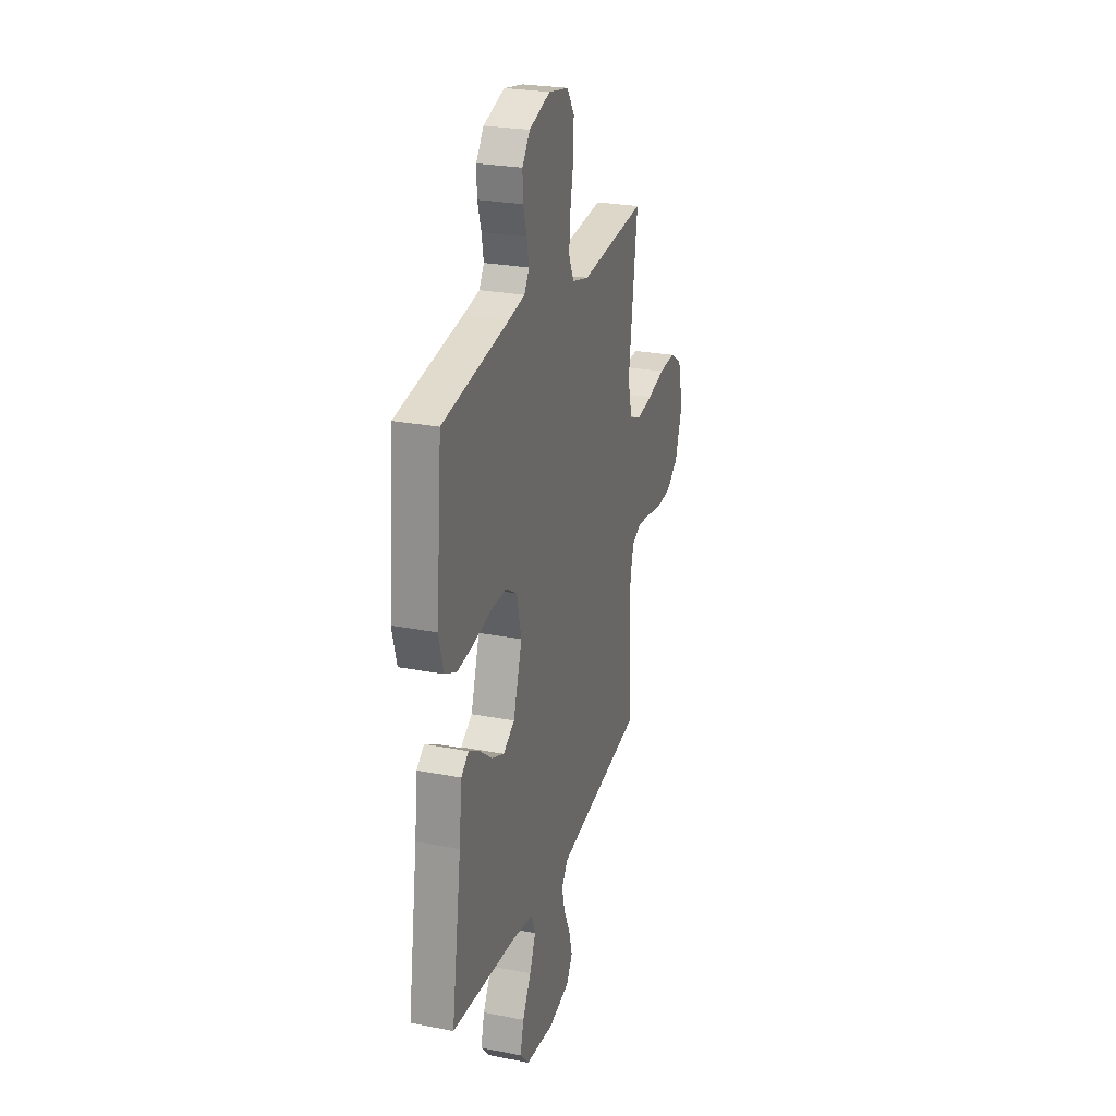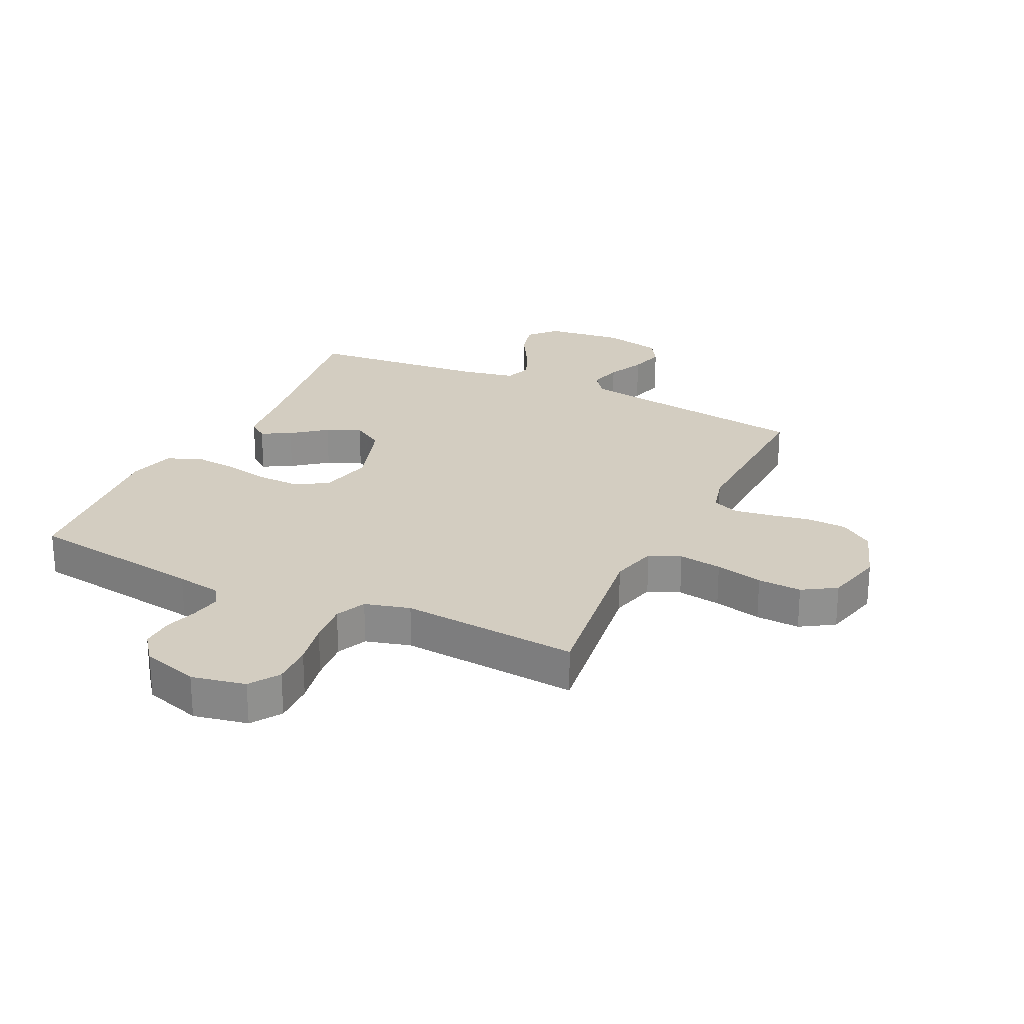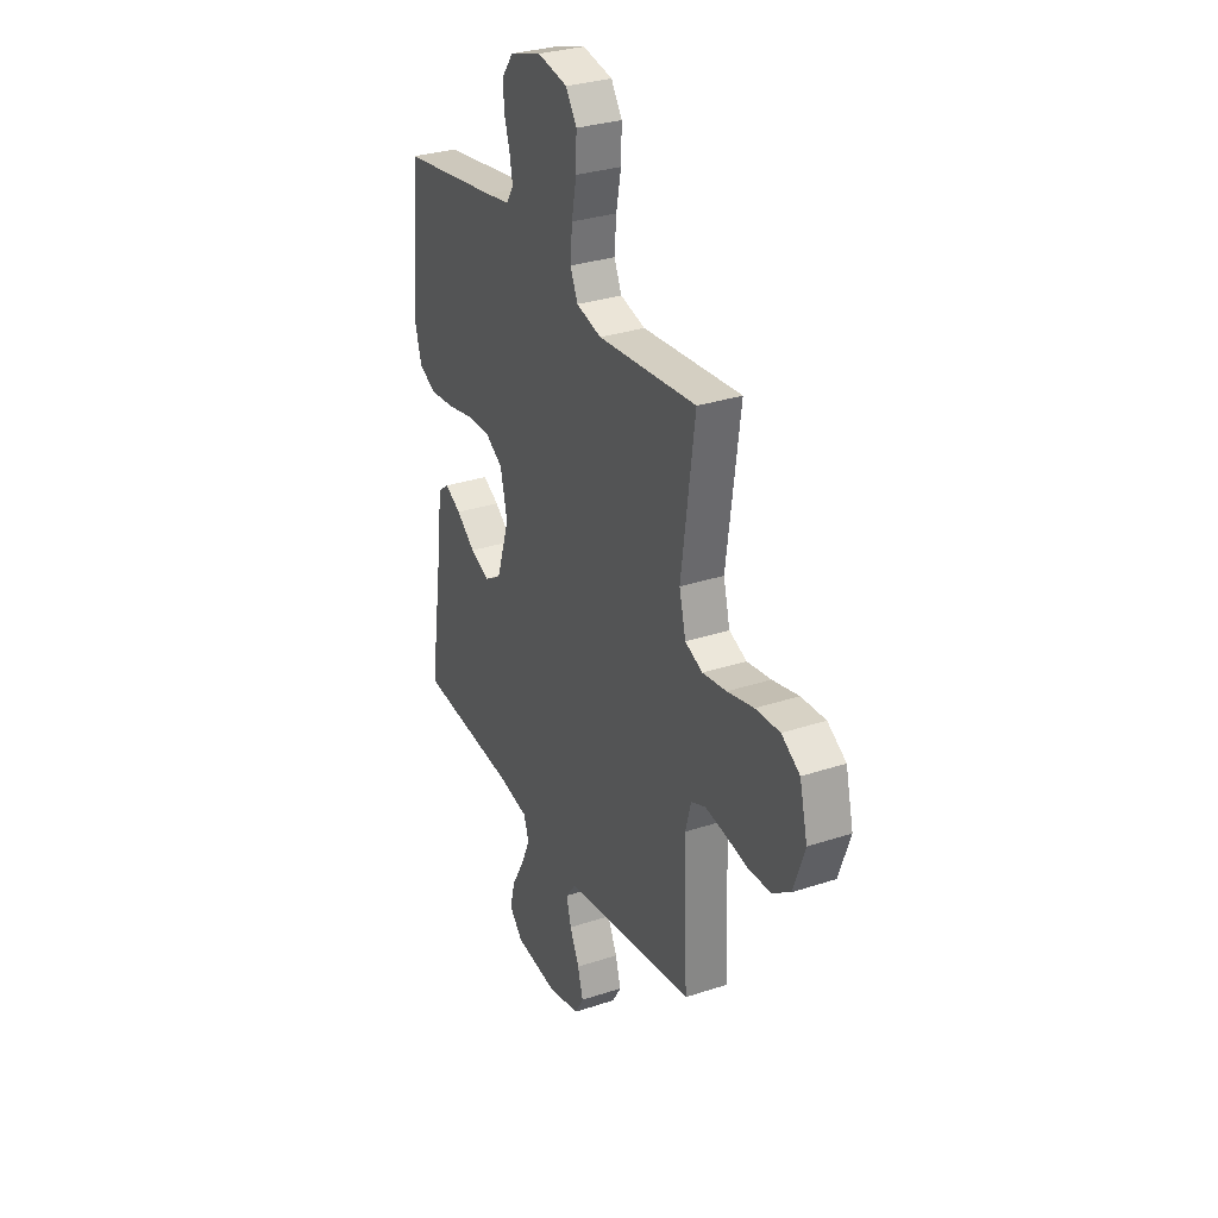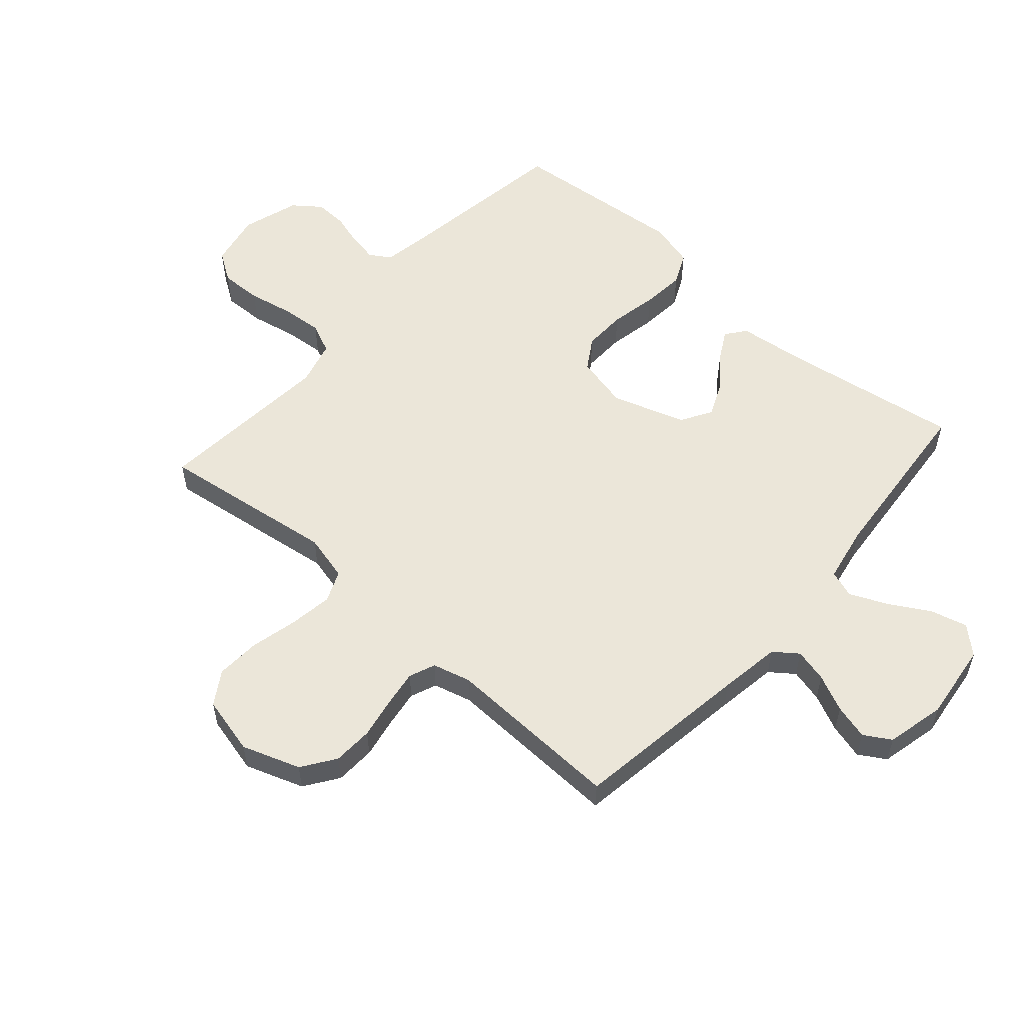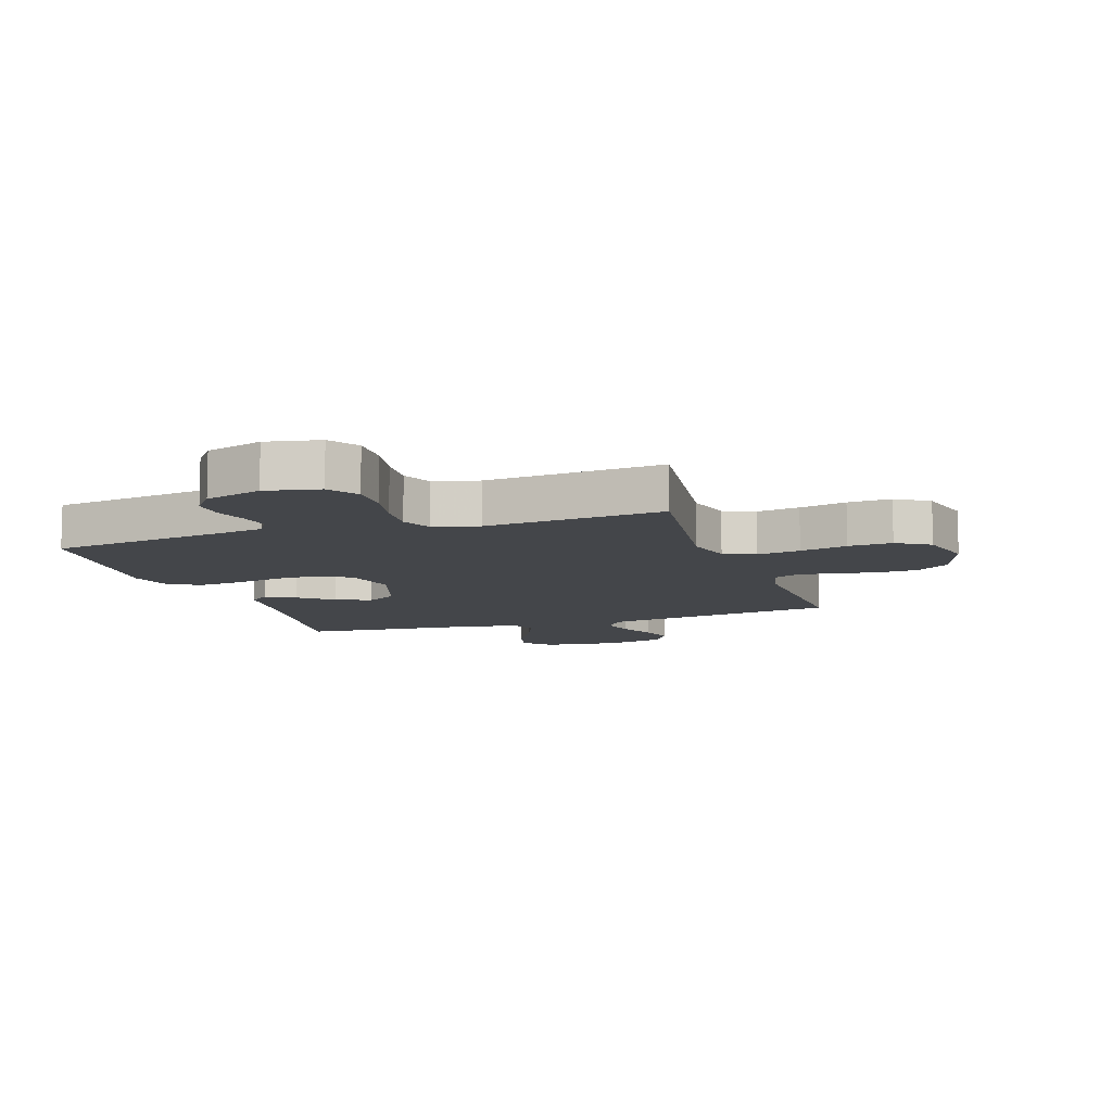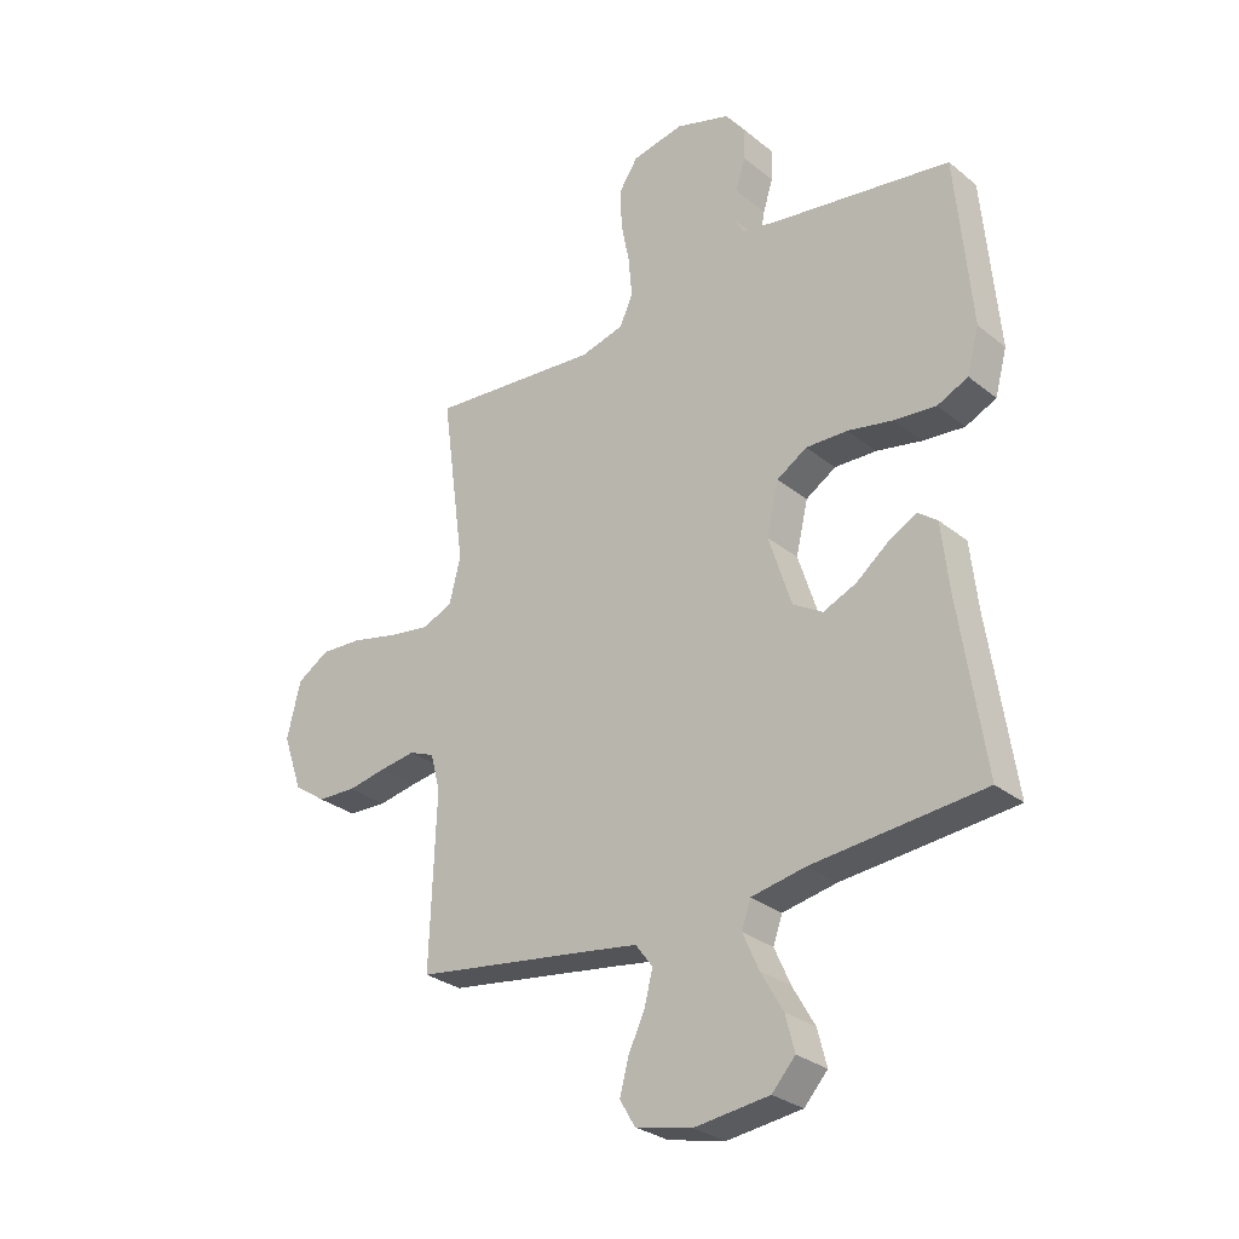
<metadata>
{"format":"obj","ext":"obj","renderer":"f3d","projection":"perspective","resolution":1024,"background":"white","views":[{"elev":26.0,"azim":-72.9,"up":"+Z"},{"elev":24.8,"azim":25.5,"up":"+Y"},{"elev":30.7,"azim":64.5,"up":"+Z"},{"elev":55.6,"azim":131.3,"up":"+Y"},{"elev":-9.7,"azim":18.5,"up":"+Y"},{"elev":-29.1,"azim":-139.7,"up":"+Z"}]}
</metadata>
<code>
v 0.5 0.07 -0.5
v 0.2 0.07 -0.544
v 0.097 0.07 -0.56
v 0.067 0.07 -0.6
v 0.081 0.07 -0.656
v 0.11 0.07 -0.718
v 0.126 0.07 -0.777
v 0.099 0.07 -0.822
v 0 0.07 -0.845
v -0.131 0.07 -0.829
v -0.172 0.07 -0.784
v -0.156 0.07 -0.722
v -0.117 0.07 -0.654
v -0.089 0.07 -0.591
v -0.105 0.07 -0.545
v -0.2 0.07 -0.527
v -0.5 0.07 -0.5
v -0.455 0.07 -0.2
v -0.442 0.07 -0.084
v -0.408 0.07 -0.058
v -0.359 0.07 -0.085
v -0.302 0.07 -0.13
v -0.244 0.07 -0.155
v -0.192 0.07 -0.124
v -0.152 0.07 0
v -0.173 0.07 0.09
v -0.226 0.07 0.123
v -0.299 0.07 0.121
v -0.379 0.07 0.105
v -0.452 0.07 0.098
v -0.506 0.07 0.123
v -0.527 0.07 0.2
v -0.5 0.07 0.5
v -0.2 0.07 0.545
v -0.125 0.07 0.558
v -0.103 0.07 0.593
v -0.112 0.07 0.643
v -0.129 0.07 0.698
v -0.131 0.07 0.753
v -0.096 0.07 0.799
v 0 0.07 0.829
v 0.091 0.07 0.811
v 0.124 0.07 0.761
v 0.122 0.07 0.691
v 0.107 0.07 0.615
v 0.101 0.07 0.545
v 0.124 0.07 0.494
v 0.2 0.07 0.474
v 0.5 0.07 0.5
v 0.459 0.07 0.2
v 0.479 0.07 0.121
v 0.532 0.07 0.099
v 0.605 0.07 0.11
v 0.685 0.07 0.129
v 0.759 0.07 0.133
v 0.815 0.07 0.098
v 0.839 0.07 0
v 0.805 0.07 -0.098
v 0.749 0.07 -0.137
v 0.681 0.07 -0.14
v 0.612 0.07 -0.127
v 0.55 0.07 -0.118
v 0.506 0.07 -0.136
v 0.489 0.07 -0.2
v 0.5 0 -0.5
v 0.2 0 -0.544
v 0.097 0 -0.56
v 0.067 0 -0.6
v 0.081 0 -0.656
v 0.11 0 -0.718
v 0.126 0 -0.777
v 0.099 0 -0.822
v 0 0 -0.845
v -0.131 0 -0.829
v -0.172 0 -0.784
v -0.156 0 -0.722
v -0.117 0 -0.654
v -0.089 0 -0.591
v -0.105 0 -0.545
v -0.2 0 -0.527
v -0.5 0 -0.5
v -0.455 0 -0.2
v -0.442 0 -0.084
v -0.408 0 -0.058
v -0.359 0 -0.085
v -0.302 0 -0.13
v -0.244 0 -0.155
v -0.192 0 -0.124
v -0.152 0 0
v -0.173 0 0.09
v -0.226 0 0.123
v -0.299 0 0.121
v -0.379 0 0.105
v -0.452 0 0.098
v -0.506 0 0.123
v -0.527 0 0.2
v -0.5 0 0.5
v -0.2 0 0.545
v -0.125 0 0.558
v -0.103 0 0.593
v -0.112 0 0.643
v -0.129 0 0.698
v -0.131 0 0.753
v -0.096 0 0.799
v 0 0 0.829
v 0.091 0 0.811
v 0.124 0 0.761
v 0.122 0 0.691
v 0.107 0 0.615
v 0.101 0 0.545
v 0.124 0 0.494
v 0.2 0 0.474
v 0.5 0 0.5
v 0.459 0 0.2
v 0.479 0 0.121
v 0.532 0 0.099
v 0.605 0 0.11
v 0.685 0 0.129
v 0.759 0 0.133
v 0.815 0 0.098
v 0.839 0 0
v 0.805 0 -0.098
v 0.749 0 -0.137
v 0.681 0 -0.14
v 0.612 0 -0.127
v 0.55 0 -0.118
v 0.506 0 -0.136
v 0.489 0 -0.2
f 58 59 60 61
f 58 61 62
f 57 58 62
f 56 57 62
f 53 54 55 56
f 52 53 56 62
f 51 52 62 63
f 48 49 50
f 47 48 50 51
f 42 43 44 45
f 42 45 46
f 41 42 46
f 40 41 46
f 37 38 39 40
f 36 37 40 46
f 35 36 46 47
f 31 32 33 34
f 28 29 30 31
f 27 28 31 34
f 26 27 34 35
f 19 20 21 22
f 18 19 22 23
f 16 17 18 23
f 15 16 23 24
f 10 11 12 13
f 10 13 14
f 9 10 14
f 5 6 7 8
f 4 5 8 9
f 64 1 2
f 64 2 3
f 63 64 3
f 51 63 3
f 47 51 3 4
f 25 26 35 47
f 15 24 25 47
f 14 15 47
f 4 9 14 47
f 125 124 123 122
f 126 125 122
f 126 122 121
f 126 121 120
f 120 119 118 117
f 126 120 117 116
f 127 126 116 115
f 114 113 112
f 115 114 112 111
f 109 108 107 106
f 110 109 106
f 110 106 105
f 110 105 104
f 104 103 102 101
f 110 104 101 100
f 111 110 100 99
f 98 97 96 95
f 95 94 93 92
f 98 95 92 91
f 99 98 91 90
f 86 85 84 83
f 87 86 83 82
f 87 82 81 80
f 88 87 80 79
f 77 76 75 74
f 78 77 74
f 78 74 73
f 72 71 70 69
f 73 72 69 68
f 66 65 128
f 67 66 128
f 67 128 127
f 67 127 115
f 68 67 115 111
f 111 99 90 89
f 111 89 88 79
f 111 79 78
f 111 78 73 68
f 1 65 66 2
f 2 66 67 3
f 3 67 68 4
f 4 68 69 5
f 5 69 70 6
f 6 70 71 7
f 7 71 72 8
f 8 72 73 9
f 9 73 74 10
f 10 74 75 11
f 11 75 76 12
f 12 76 77 13
f 13 77 78 14
f 14 78 79 15
f 15 79 80 16
f 16 80 81 17
f 17 81 82 18
f 18 82 83 19
f 19 83 84 20
f 20 84 85 21
f 21 85 86 22
f 22 86 87 23
f 23 87 88 24
f 24 88 89 25
f 25 89 90 26
f 26 90 91 27
f 27 91 92 28
f 28 92 93 29
f 29 93 94 30
f 30 94 95 31
f 31 95 96 32
f 32 96 97 33
f 33 97 98 34
f 34 98 99 35
f 35 99 100 36
f 36 100 101 37
f 37 101 102 38
f 38 102 103 39
f 39 103 104 40
f 40 104 105 41
f 41 105 106 42
f 42 106 107 43
f 43 107 108 44
f 44 108 109 45
f 45 109 110 46
f 46 110 111 47
f 47 111 112 48
f 48 112 113 49
f 49 113 114 50
f 50 114 115 51
f 51 115 116 52
f 52 116 117 53
f 53 117 118 54
f 54 118 119 55
f 55 119 120 56
f 56 120 121 57
f 57 121 122 58
f 58 122 123 59
f 59 123 124 60
f 60 124 125 61
f 61 125 126 62
f 62 126 127 63
f 63 127 128 64
f 64 128 65 1

</code>
